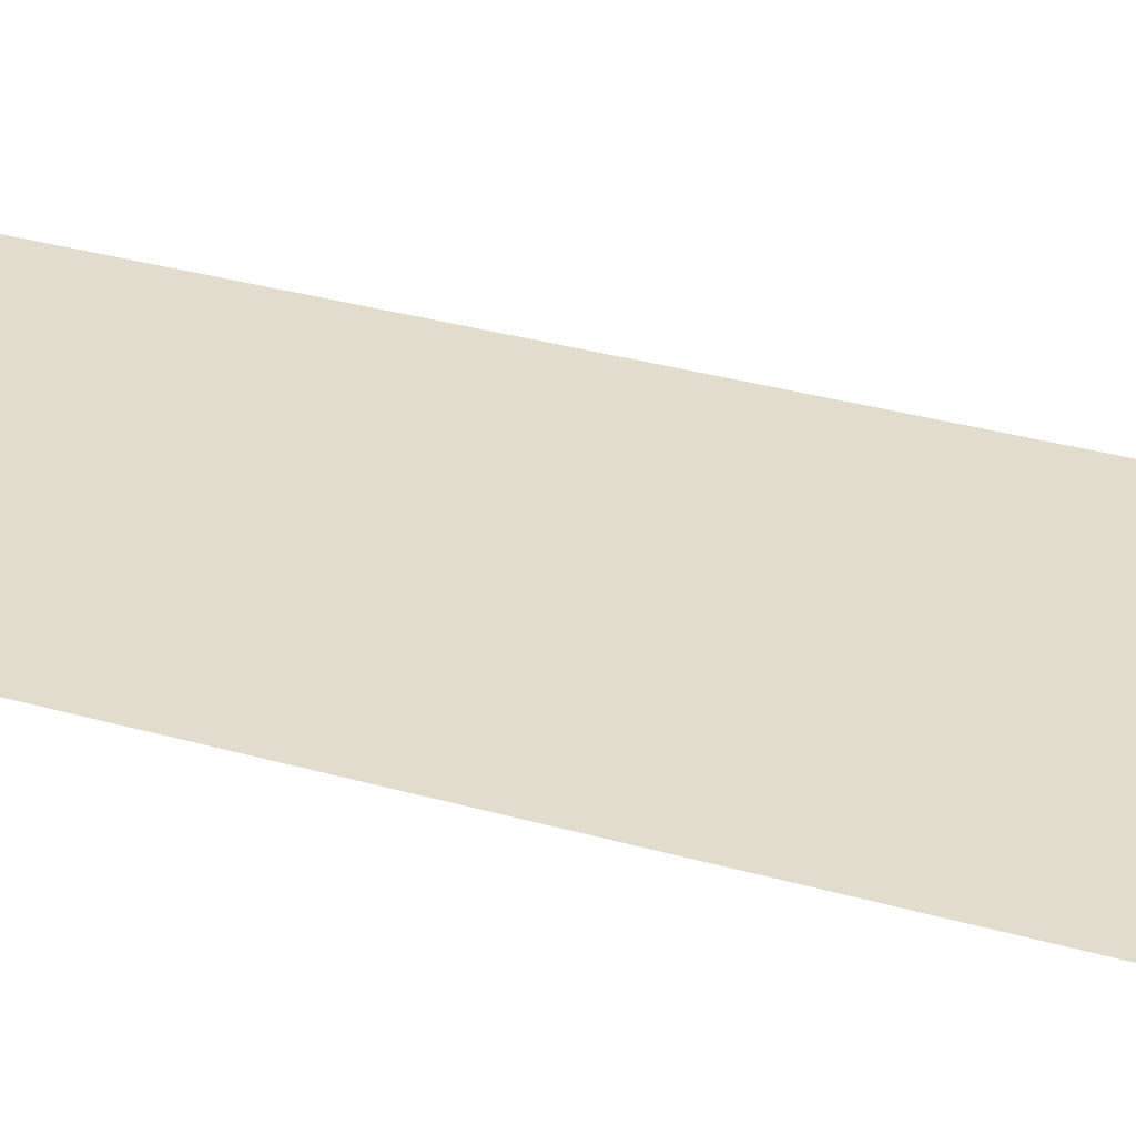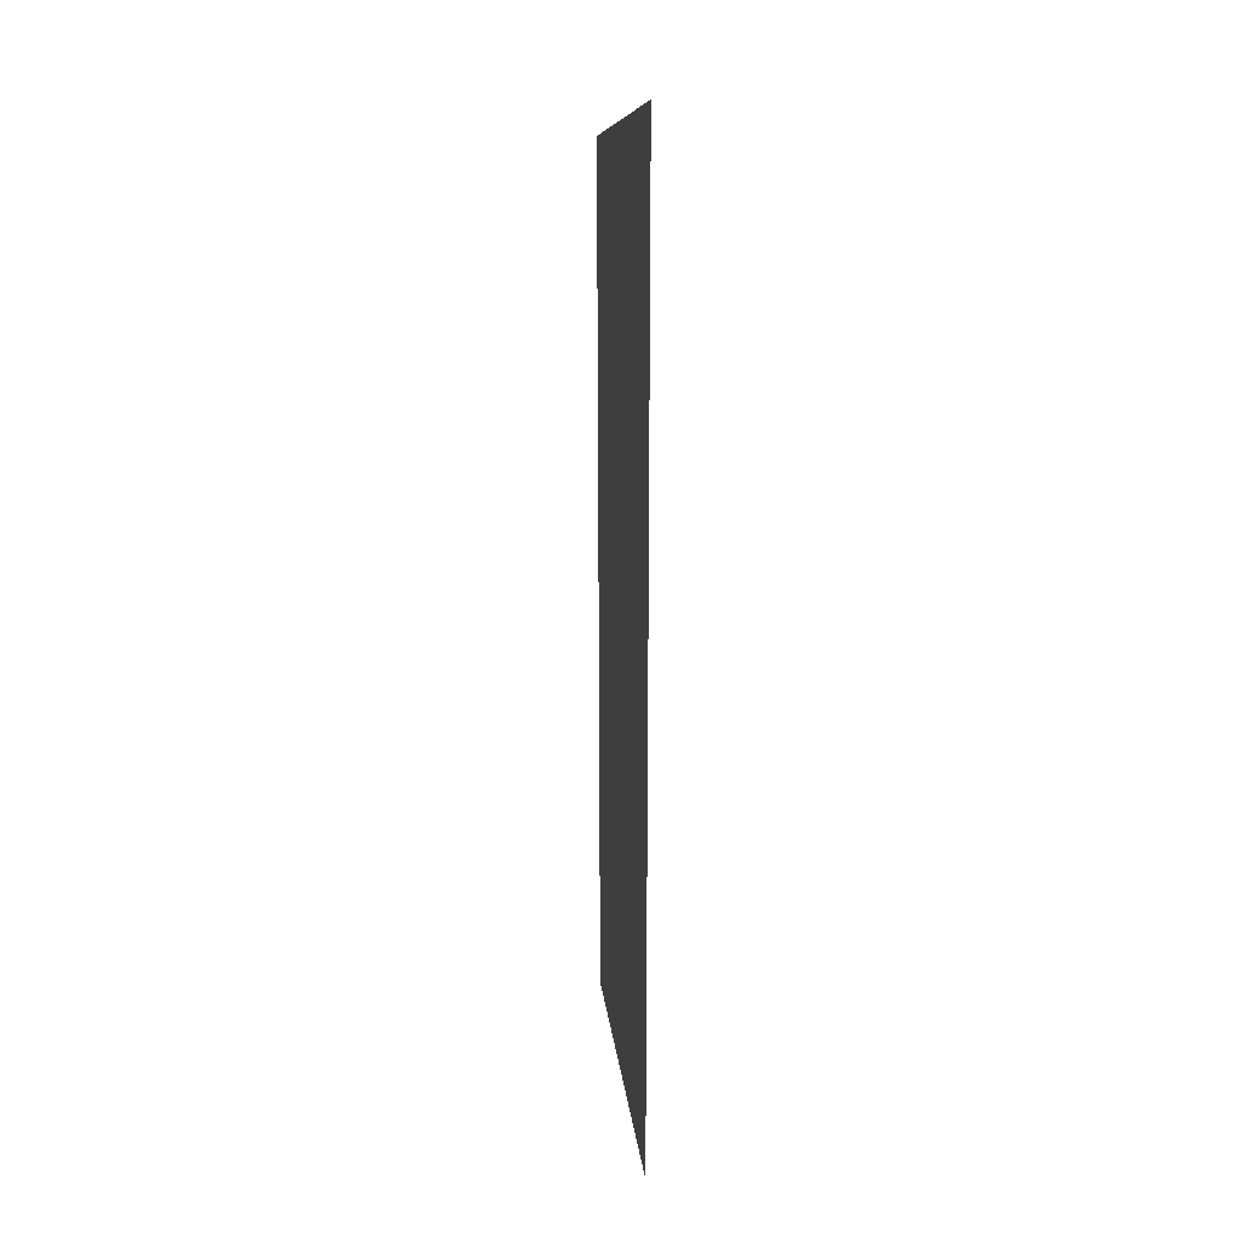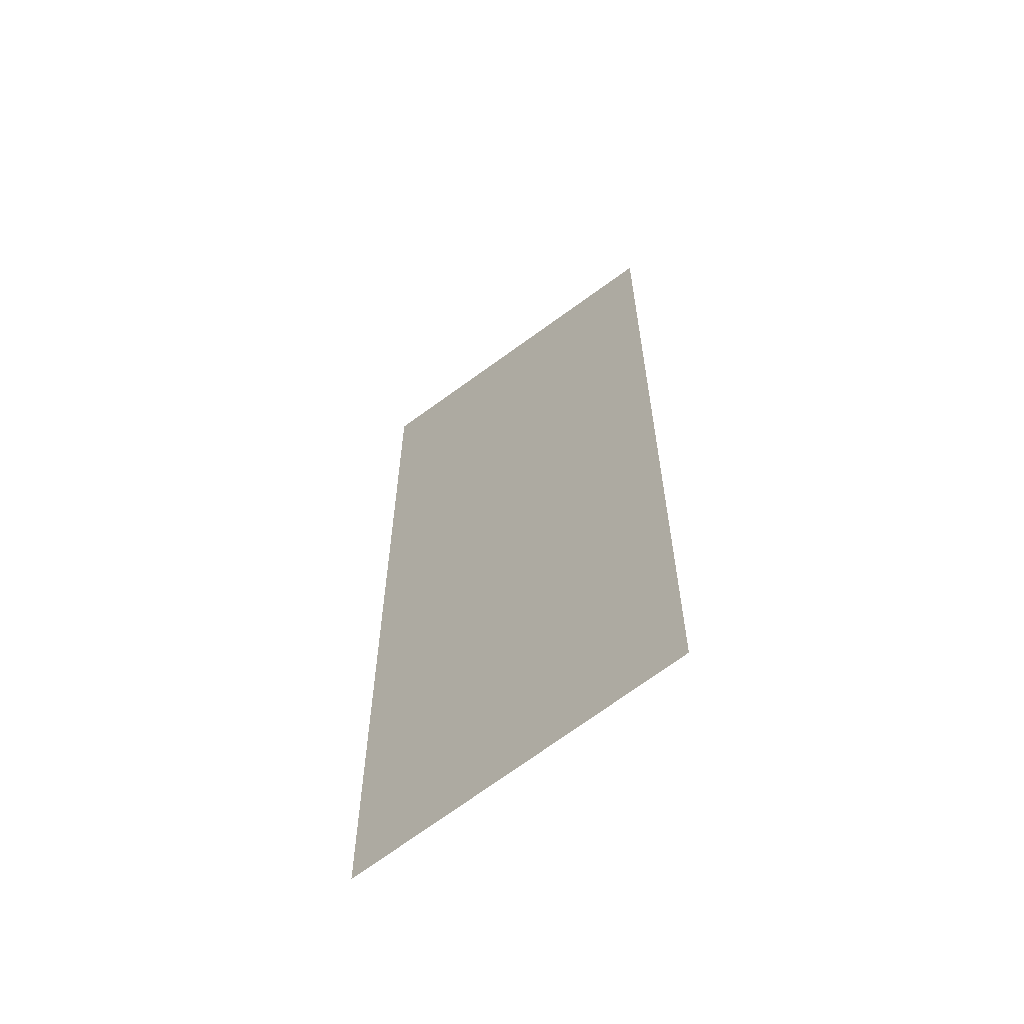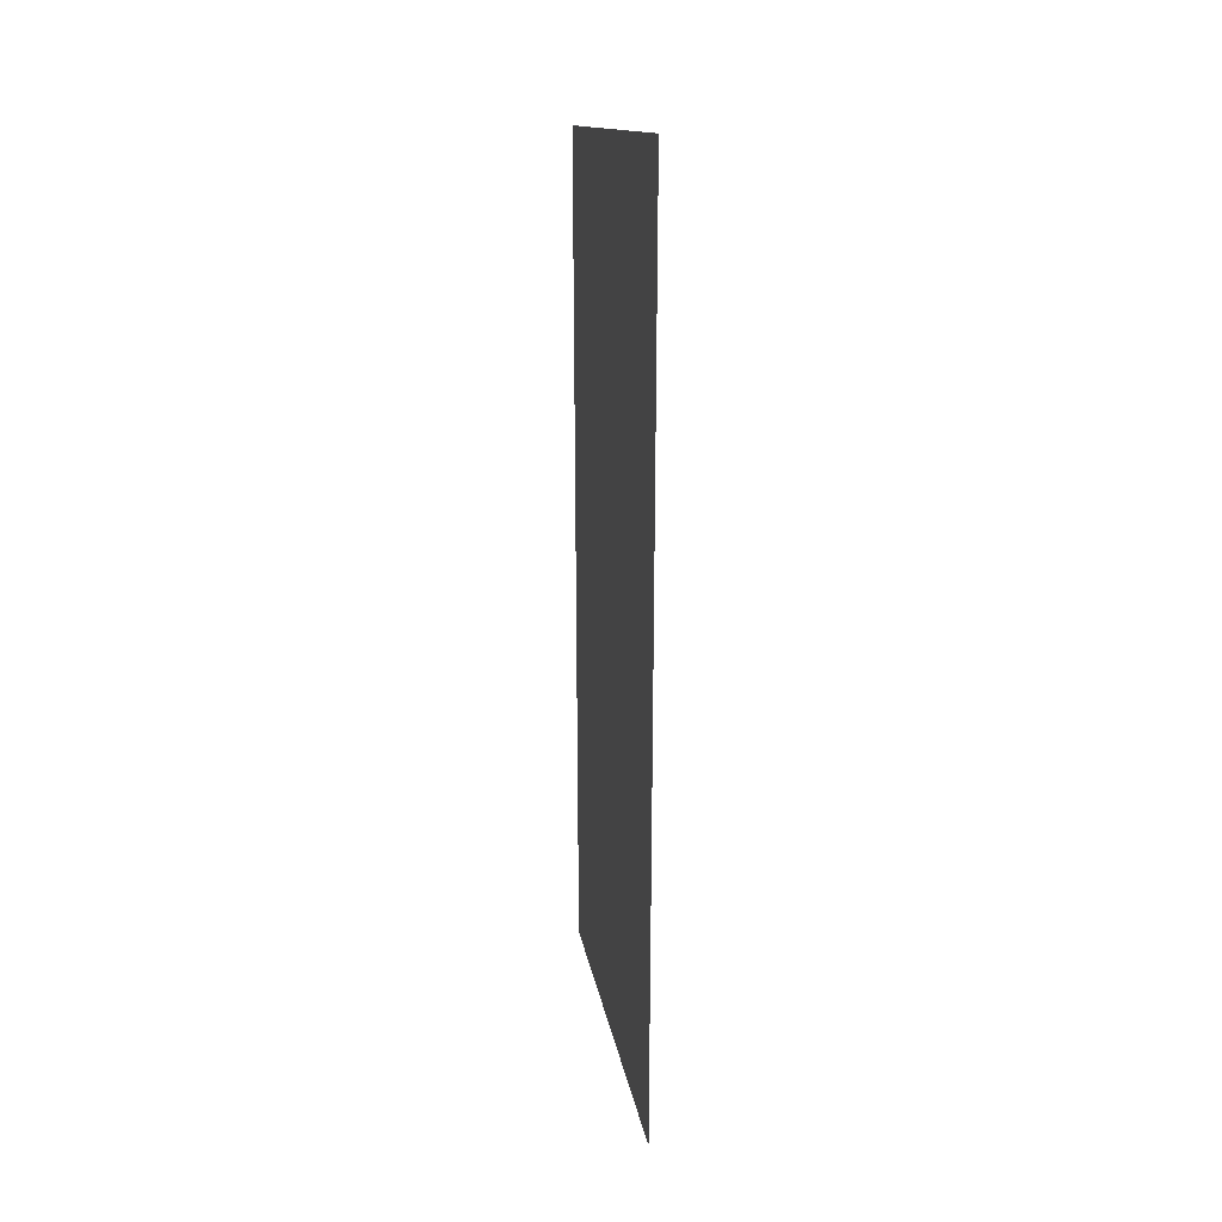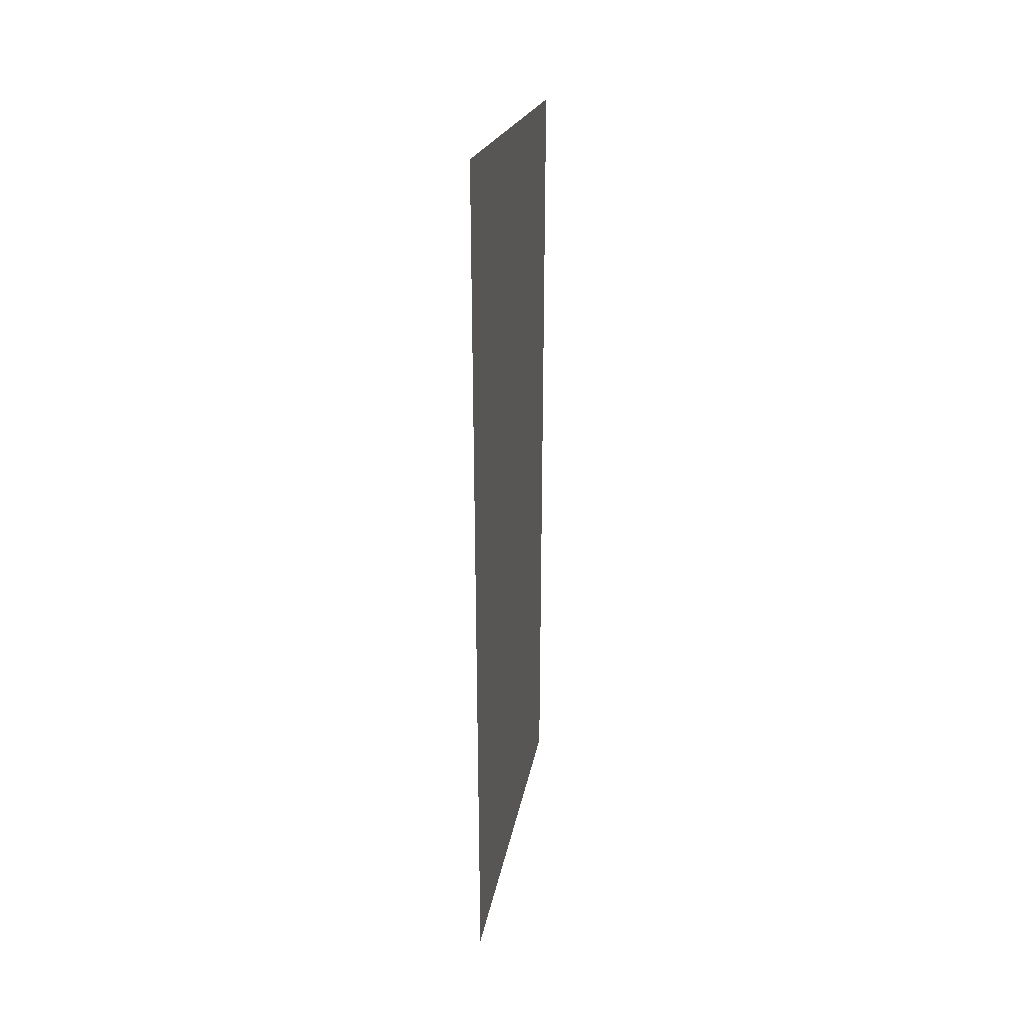
<metadata>
{"format":"obj","ext":"obj","renderer":"f3d","projection":"perspective","resolution":1024,"background":"white","views":[{"elev":34.6,"azim":110.7,"up":"+Y"},{"elev":23.3,"azim":-96.4,"up":"+Z"},{"elev":-62.2,"azim":42.5,"up":"+Z"},{"elev":28.2,"azim":-100.2,"up":"+Z"},{"elev":34.7,"azim":-79.5,"up":"+Z"}]}
</metadata>
<code>
v -0.3654 -0.0125 0.9753
v -0.1325 -0.0125 0.6169
v 0.00031 -0.0125 0.6169
v 0.00031 -0.0125 0.8763
v -0.3654 -0.0125 0.9753
v -0.3654 -0.0125 0.1512
v -0.1325 -0.0125 0.6169
v -0.3654 -0.0125 0.1294
v -0.3654 -0.0125 0.08493
v 0.00031 -0.0125 0.04752
v 0.00031 -0.0125 0.1294
v -0.04478 -0.0125 0.2283
v 0.00031 -0.0125 0.3185
v 0.00031 -0.0125 0.5701
v -0.1044 -0.0125 0.5701
v -0.04478 -0.0125 0.2283
v -0.1044 -0.0125 0.5701
v -0.3013 -0.0125 0.1763
v -0.04478 -0.0125 0.2283
v -0.3013 -0.0125 0.1763
v 0.00031 -0.0125 0.1763
v 0.00031 -0.0125 0.2283
v -0.1325 -0.0125 0.6169
v -0.1044 -0.0125 0.5701
v 0.00031 -0.0125 0.5701
v 0.00031 -0.0125 0.6169
v -0.1325 -0.0125 0.6169
v -0.3013 -0.0125 0.1763
v -0.1044 -0.0125 0.5701
v -0.1325 -0.0125 0.6169
v -0.3654 -0.0125 0.1512
v -0.3654 -0.0125 0.1294
v -0.3013 -0.0125 0.1763
v -0.3654 -0.0125 0.1294
v 0.00031 -0.0125 0.1294
v 0.00031 -0.0125 0.1763
v -0.3013 -0.0125 0.1763
v -0.04478 -0.0125 0.2283
v 0.00031 -0.0125 0.2283
v 0.00031 -0.0125 0.3185
g mesh7274844
f 1 2 3
f 3 4 1
f 5 6 7
f 8 9 10
f 10 11 8
f 12 13 14
f 14 15 12
f 16 17 18
f 19 20 21
f 21 22 19
f 23 24 25
f 25 26 23
f 27 28 29
f 30 31 32
f 32 33 30
f 34 35 36
f 36 37 34
f 38 39 40

</code>
